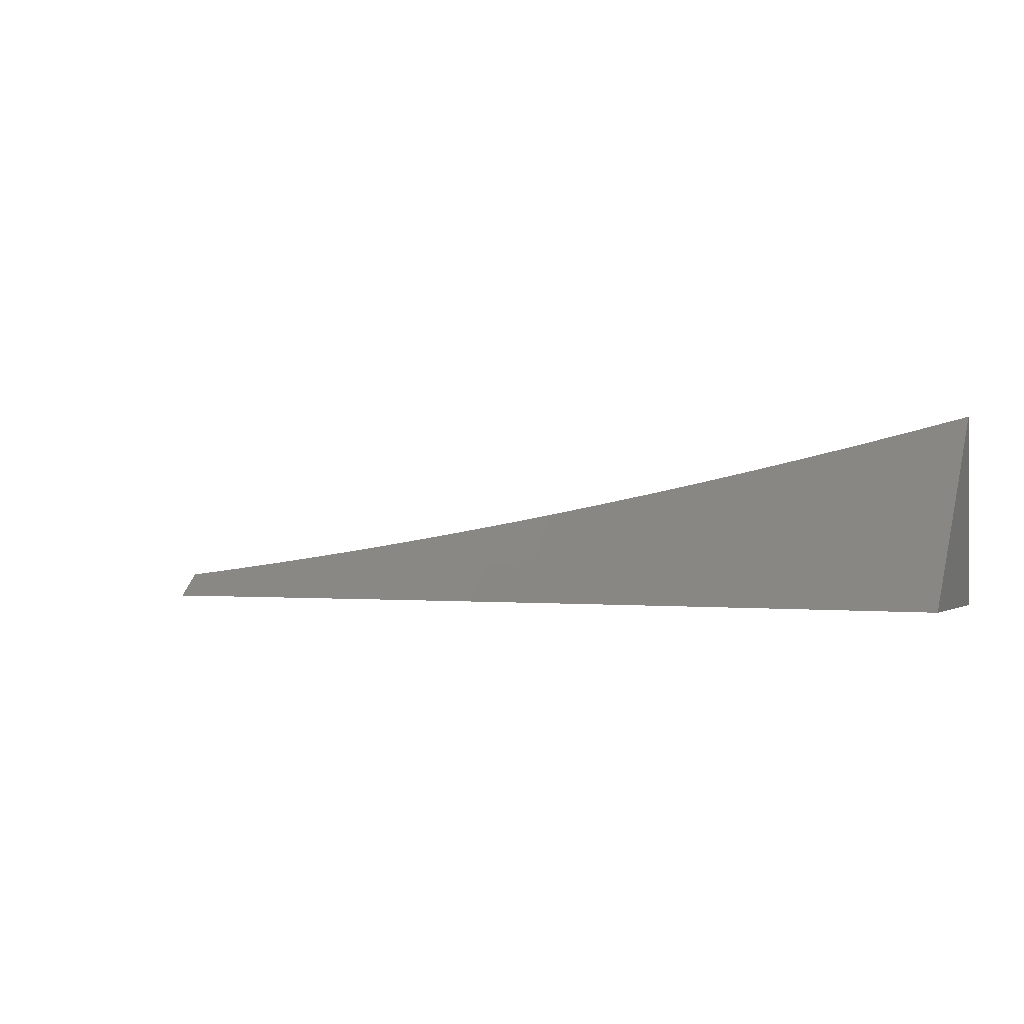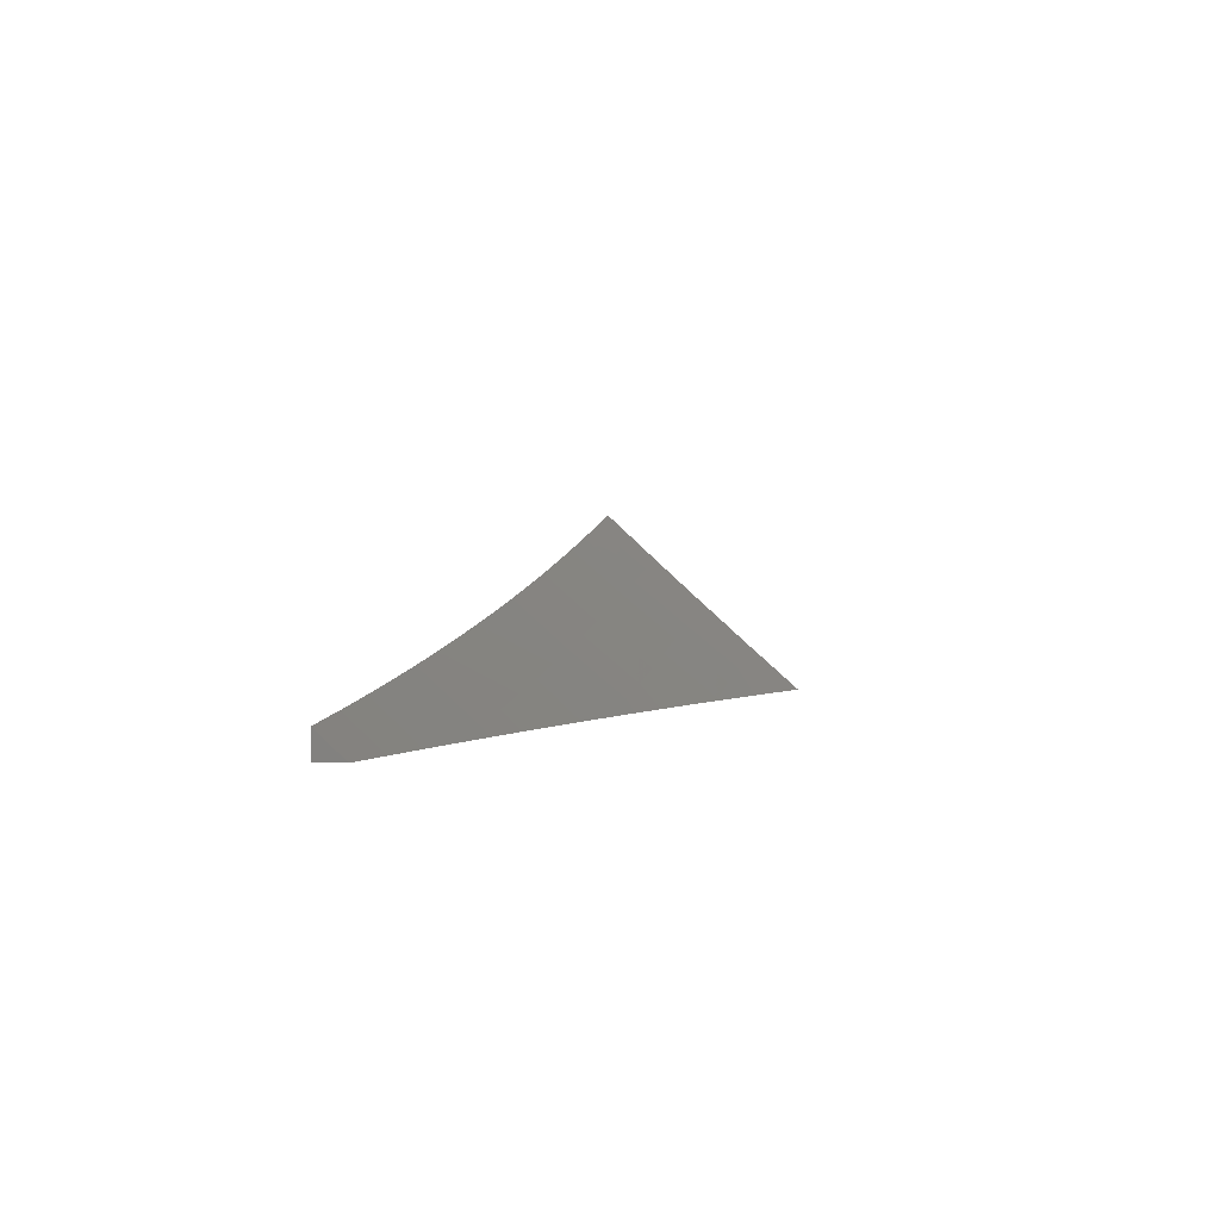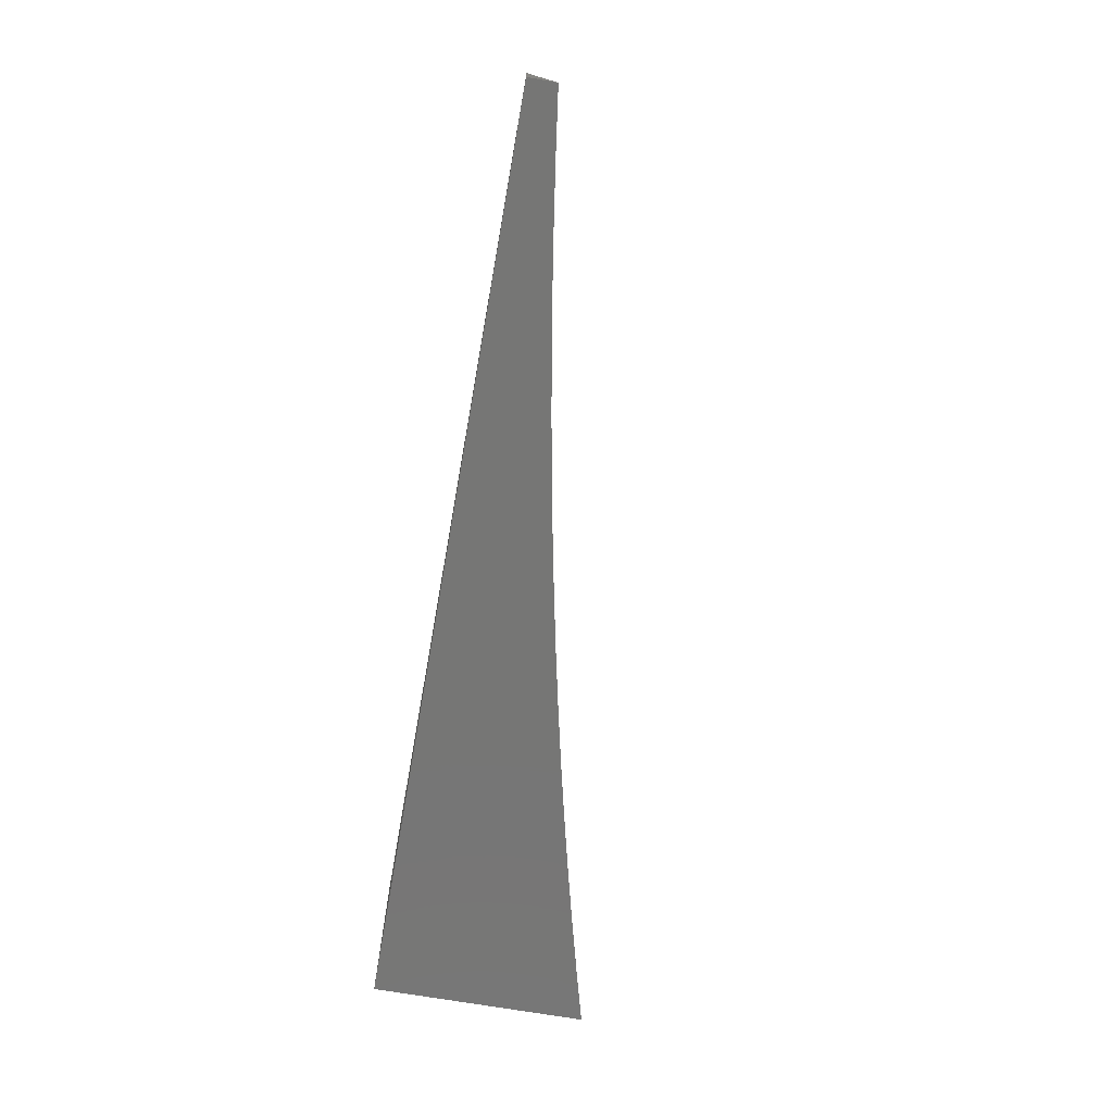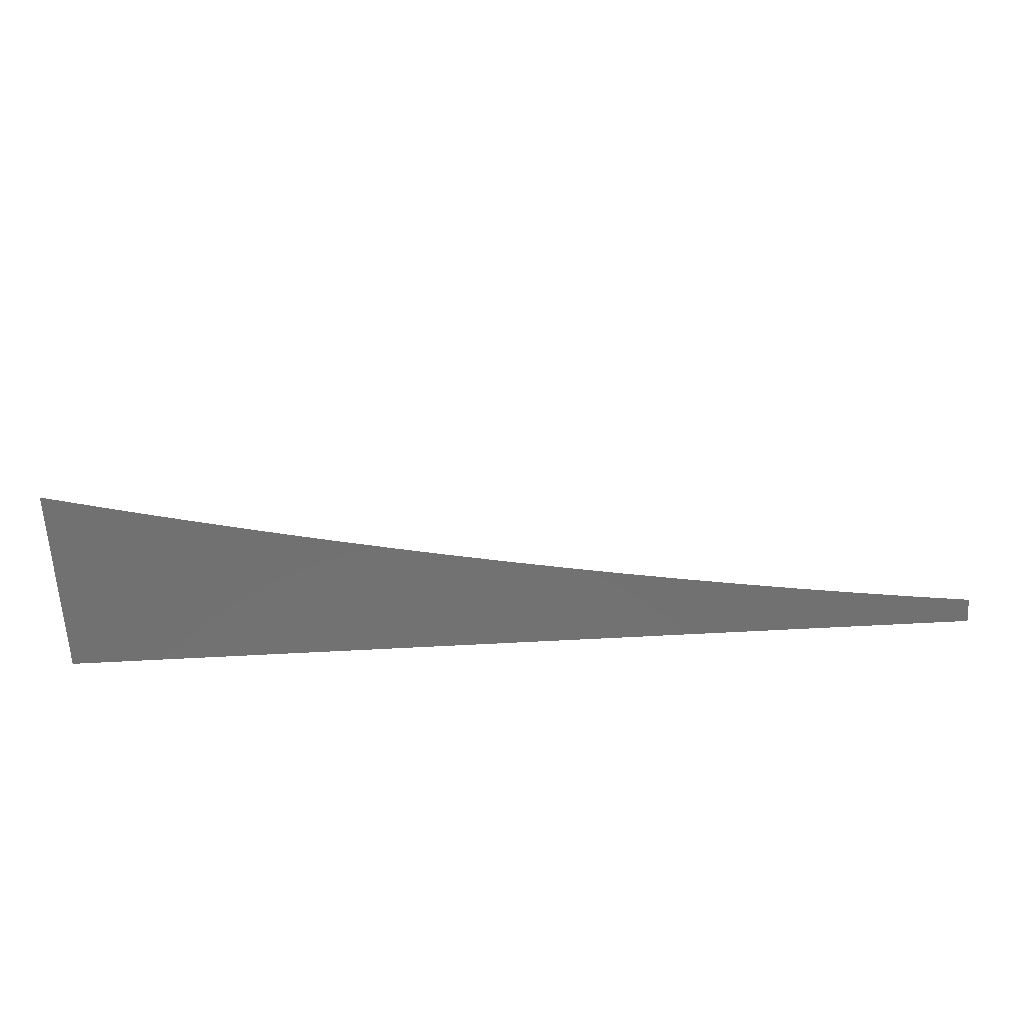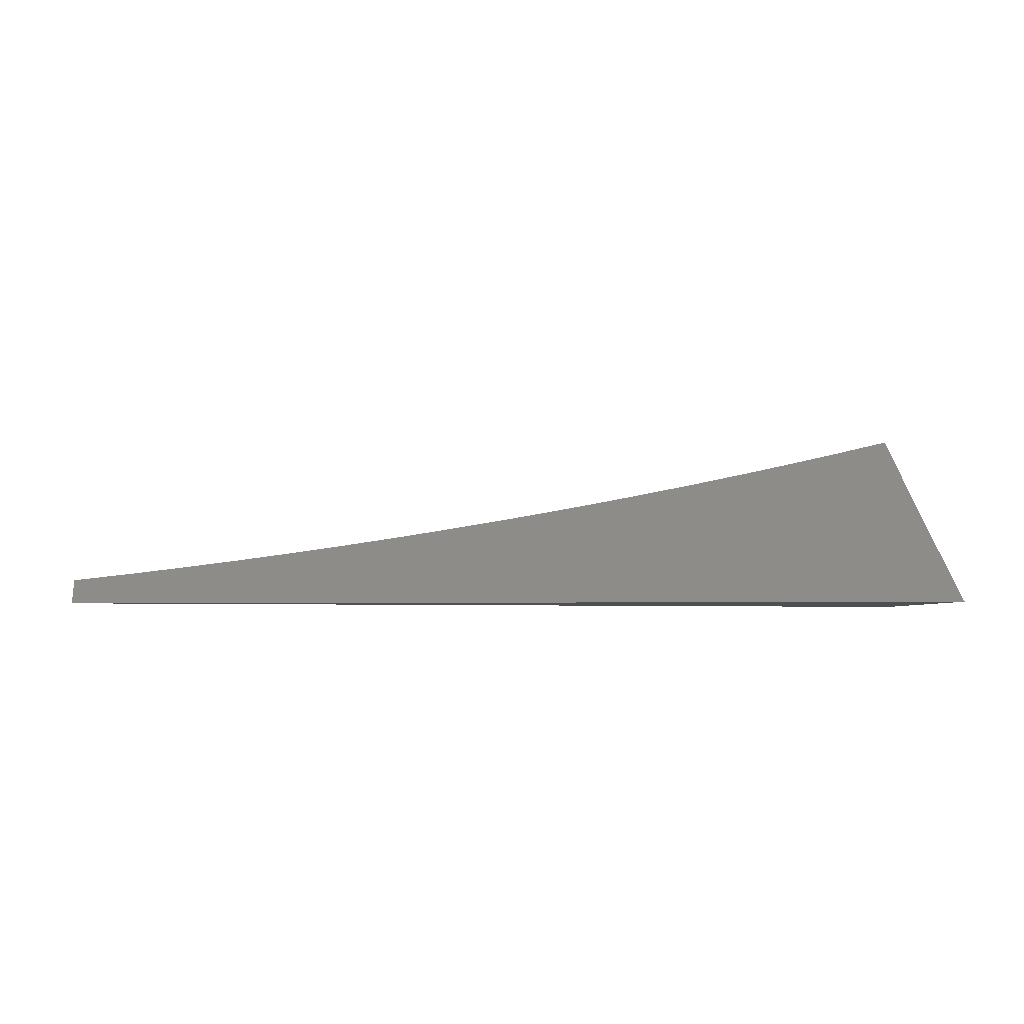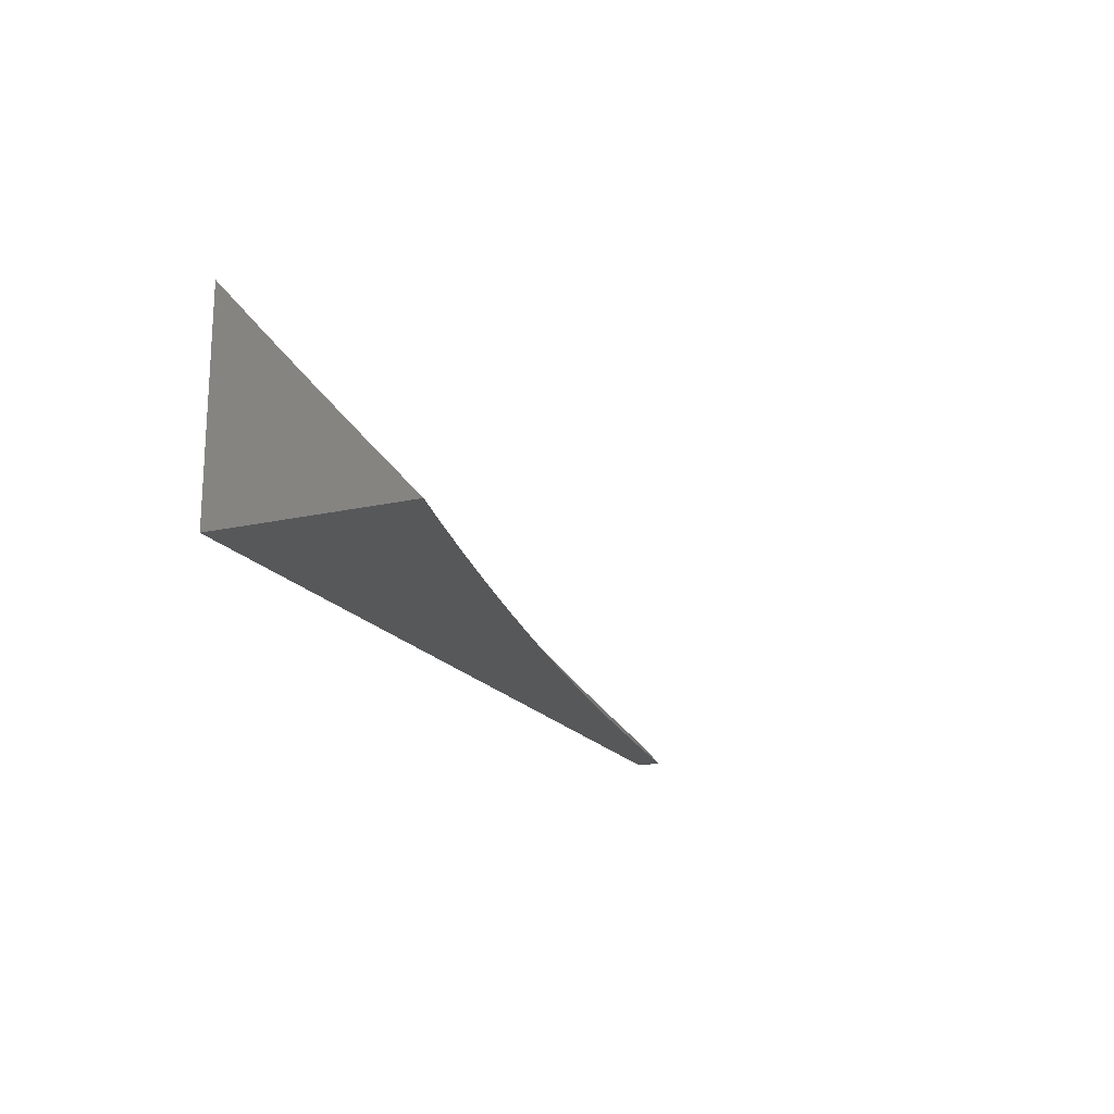
<metadata>
{"format":"stl","ext":"stl","renderer":"f3d","projection":"perspective","resolution":1024,"background":"white","views":[{"elev":-1.0,"azim":22.1,"up":"+Y"},{"elev":1.2,"azim":-77.2,"up":"+Y"},{"elev":-68.3,"azim":-100.0,"up":"+Y"},{"elev":-63.1,"azim":-176.8,"up":"+Z"},{"elev":-4.6,"azim":-9.4,"up":"+Y"},{"elev":-18.3,"azim":113.7,"up":"+Z"}]}
</metadata>
<code>
# stl→obj: 63 verts, 122 faces
v 1 -8 -7.97
v 1.063 -8 -7.961
v 1 -7.973 -8
v 1.063 -7.965 -8
v 1.126 -8 -7.952
v 1.126 -7.957 -8
v 1.189 -8 -7.942
v 1.189 -7.948 -8
v 1.254 -7.991 -7.942
v 1.252 -7.939 -8
v 1.317 -7.981 -7.942
v 1.315 -7.929 -8
v 1.38 -7.971 -7.942
v 1.378 -7.919 -8
v 1.443 -7.96 -7.942
v 1.44 -7.908 -8
v 1.506 -7.949 -7.942
v 1.503 -7.897 -8
v 1.569 -7.937 -7.942
v 1.565 -7.886 -8
v 1.632 -7.925 -7.942
v 1.628 -7.873 -8
v 1.696 -7.912 -7.942
v 1.69 -7.861 -8
v 1.759 -7.899 -7.942
v 1.752 -7.848 -8
v 1.822 -7.885 -7.942
v 1.814 -7.834 -8
v 1.886 -7.871 -7.942
v 1.876 -7.82 -8
v 1.949 -7.856 -7.942
v 1.938 -7.806 -8
v 2 -7.844 -7.942
v 2 -7.791 -8
v 1.252 -8 -7.932
v 1.315 -8 -7.921
v 1.378 -8 -7.91
v 1.441 -8 -7.898
v 1.503 -8 -7.886
v 1.515 -7.999 -7.884
v 1.579 -7.987 -7.884
v 1.643 -7.975 -7.884
v 1.706 -7.962 -7.884
v 1.77 -7.949 -7.884
v 1.834 -7.935 -7.884
v 1.898 -7.92 -7.884
v 1.962 -7.906 -7.884
v 2 -7.896 -7.884
v 2 -7.948 -7.826
v 1.974 -7.955 -7.826
v 2 -8 -7.767
v 1.938 -8 -7.784
v 1.91 -7.97 -7.826
v 1.877 -8 -7.8
v 1.845 -7.984 -7.826
v 1.815 -8 -7.816
v 1.781 -7.998 -7.826
v 1.753 -8 -7.831
v 1.566 -8 -7.873
v 1.628 -8 -7.859
v 1.691 -8 -7.845
v 2 -8 -8
v 1 -8 -8
f 1 2 3
f 3 2 4
f 4 2 5
f 4 5 6
f 6 5 7
f 6 7 8
f 8 7 9
f 8 9 10
f 10 9 11
f 10 11 12
f 12 11 13
f 12 13 14
f 14 13 15
f 14 15 16
f 16 15 17
f 16 17 18
f 18 17 19
f 18 19 20
f 20 19 21
f 20 21 22
f 22 21 23
f 22 23 24
f 24 23 25
f 24 25 26
f 26 25 27
f 26 27 28
f 28 27 29
f 28 29 30
f 30 29 31
f 30 31 32
f 32 31 33
f 32 33 34
f 7 35 9
f 9 35 36
f 9 36 11
f 11 36 37
f 11 37 13
f 13 37 38
f 13 38 15
f 15 38 39
f 15 39 17
f 17 39 40
f 17 40 19
f 19 40 41
f 19 41 21
f 21 41 42
f 21 42 23
f 23 42 43
f 23 43 25
f 25 43 44
f 25 44 27
f 27 44 45
f 27 45 29
f 29 45 46
f 29 46 31
f 31 46 47
f 31 47 48
f 48 47 49
f 49 47 50
f 49 50 51
f 51 50 52
f 52 50 53
f 52 53 54
f 54 53 55
f 54 55 56
f 56 55 57
f 56 57 58
f 58 57 44
f 58 44 43
f 39 59 40
f 40 59 41
f 59 60 41
f 41 60 42
f 60 61 42
f 42 61 43
f 61 58 43
f 48 33 31
f 45 44 57
f 46 45 55
f 55 45 57
f 47 46 53
f 53 46 55
f 50 47 53
f 34 33 62
f 62 33 48
f 62 48 49
f 49 51 62
f 51 52 62
f 62 52 54
f 62 54 56
f 56 58 62
f 62 58 61
f 62 61 60
f 60 59 62
f 62 59 39
f 62 39 38
f 38 37 62
f 62 37 36
f 62 36 35
f 35 7 62
f 62 7 63
f 63 7 5
f 63 5 2
f 2 1 63
f 3 4 63
f 63 4 6
f 63 6 8
f 63 8 62
f 62 8 10
f 62 10 12
f 12 14 62
f 62 14 16
f 62 16 18
f 18 20 62
f 62 20 22
f 62 22 24
f 24 26 62
f 62 26 28
f 62 28 30
f 30 32 62
f 62 32 34
f 1 3 63

</code>
